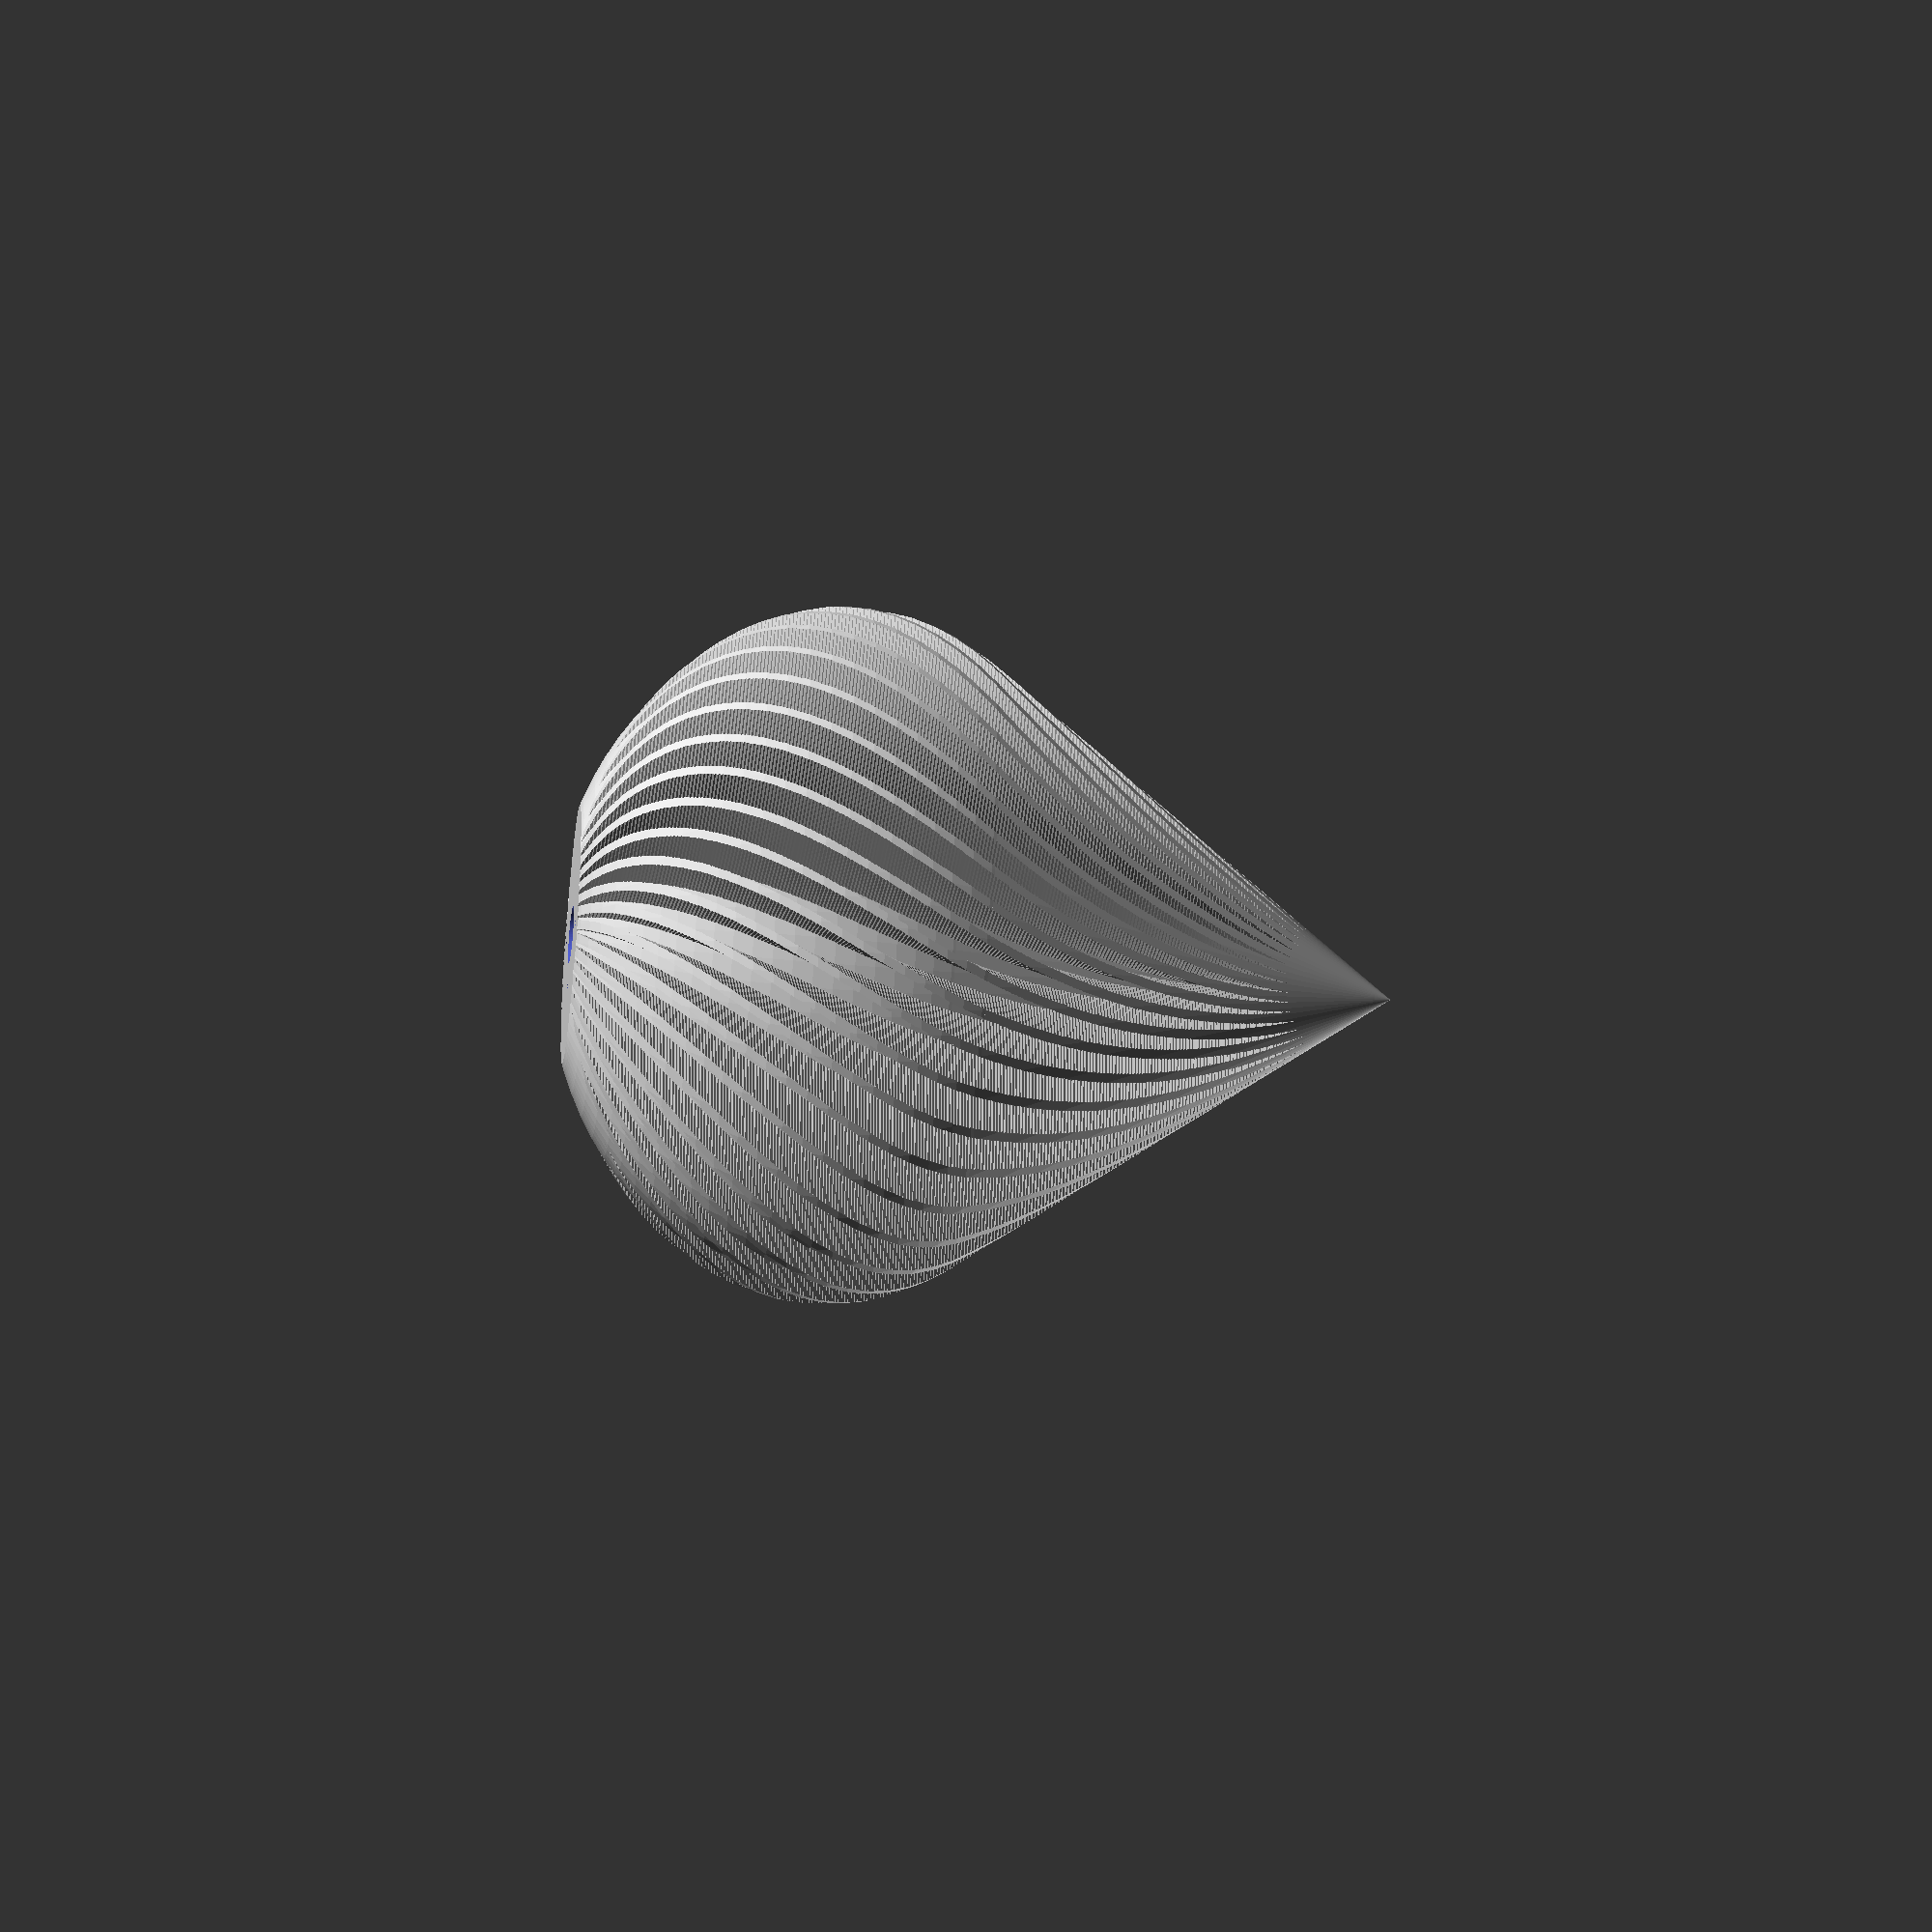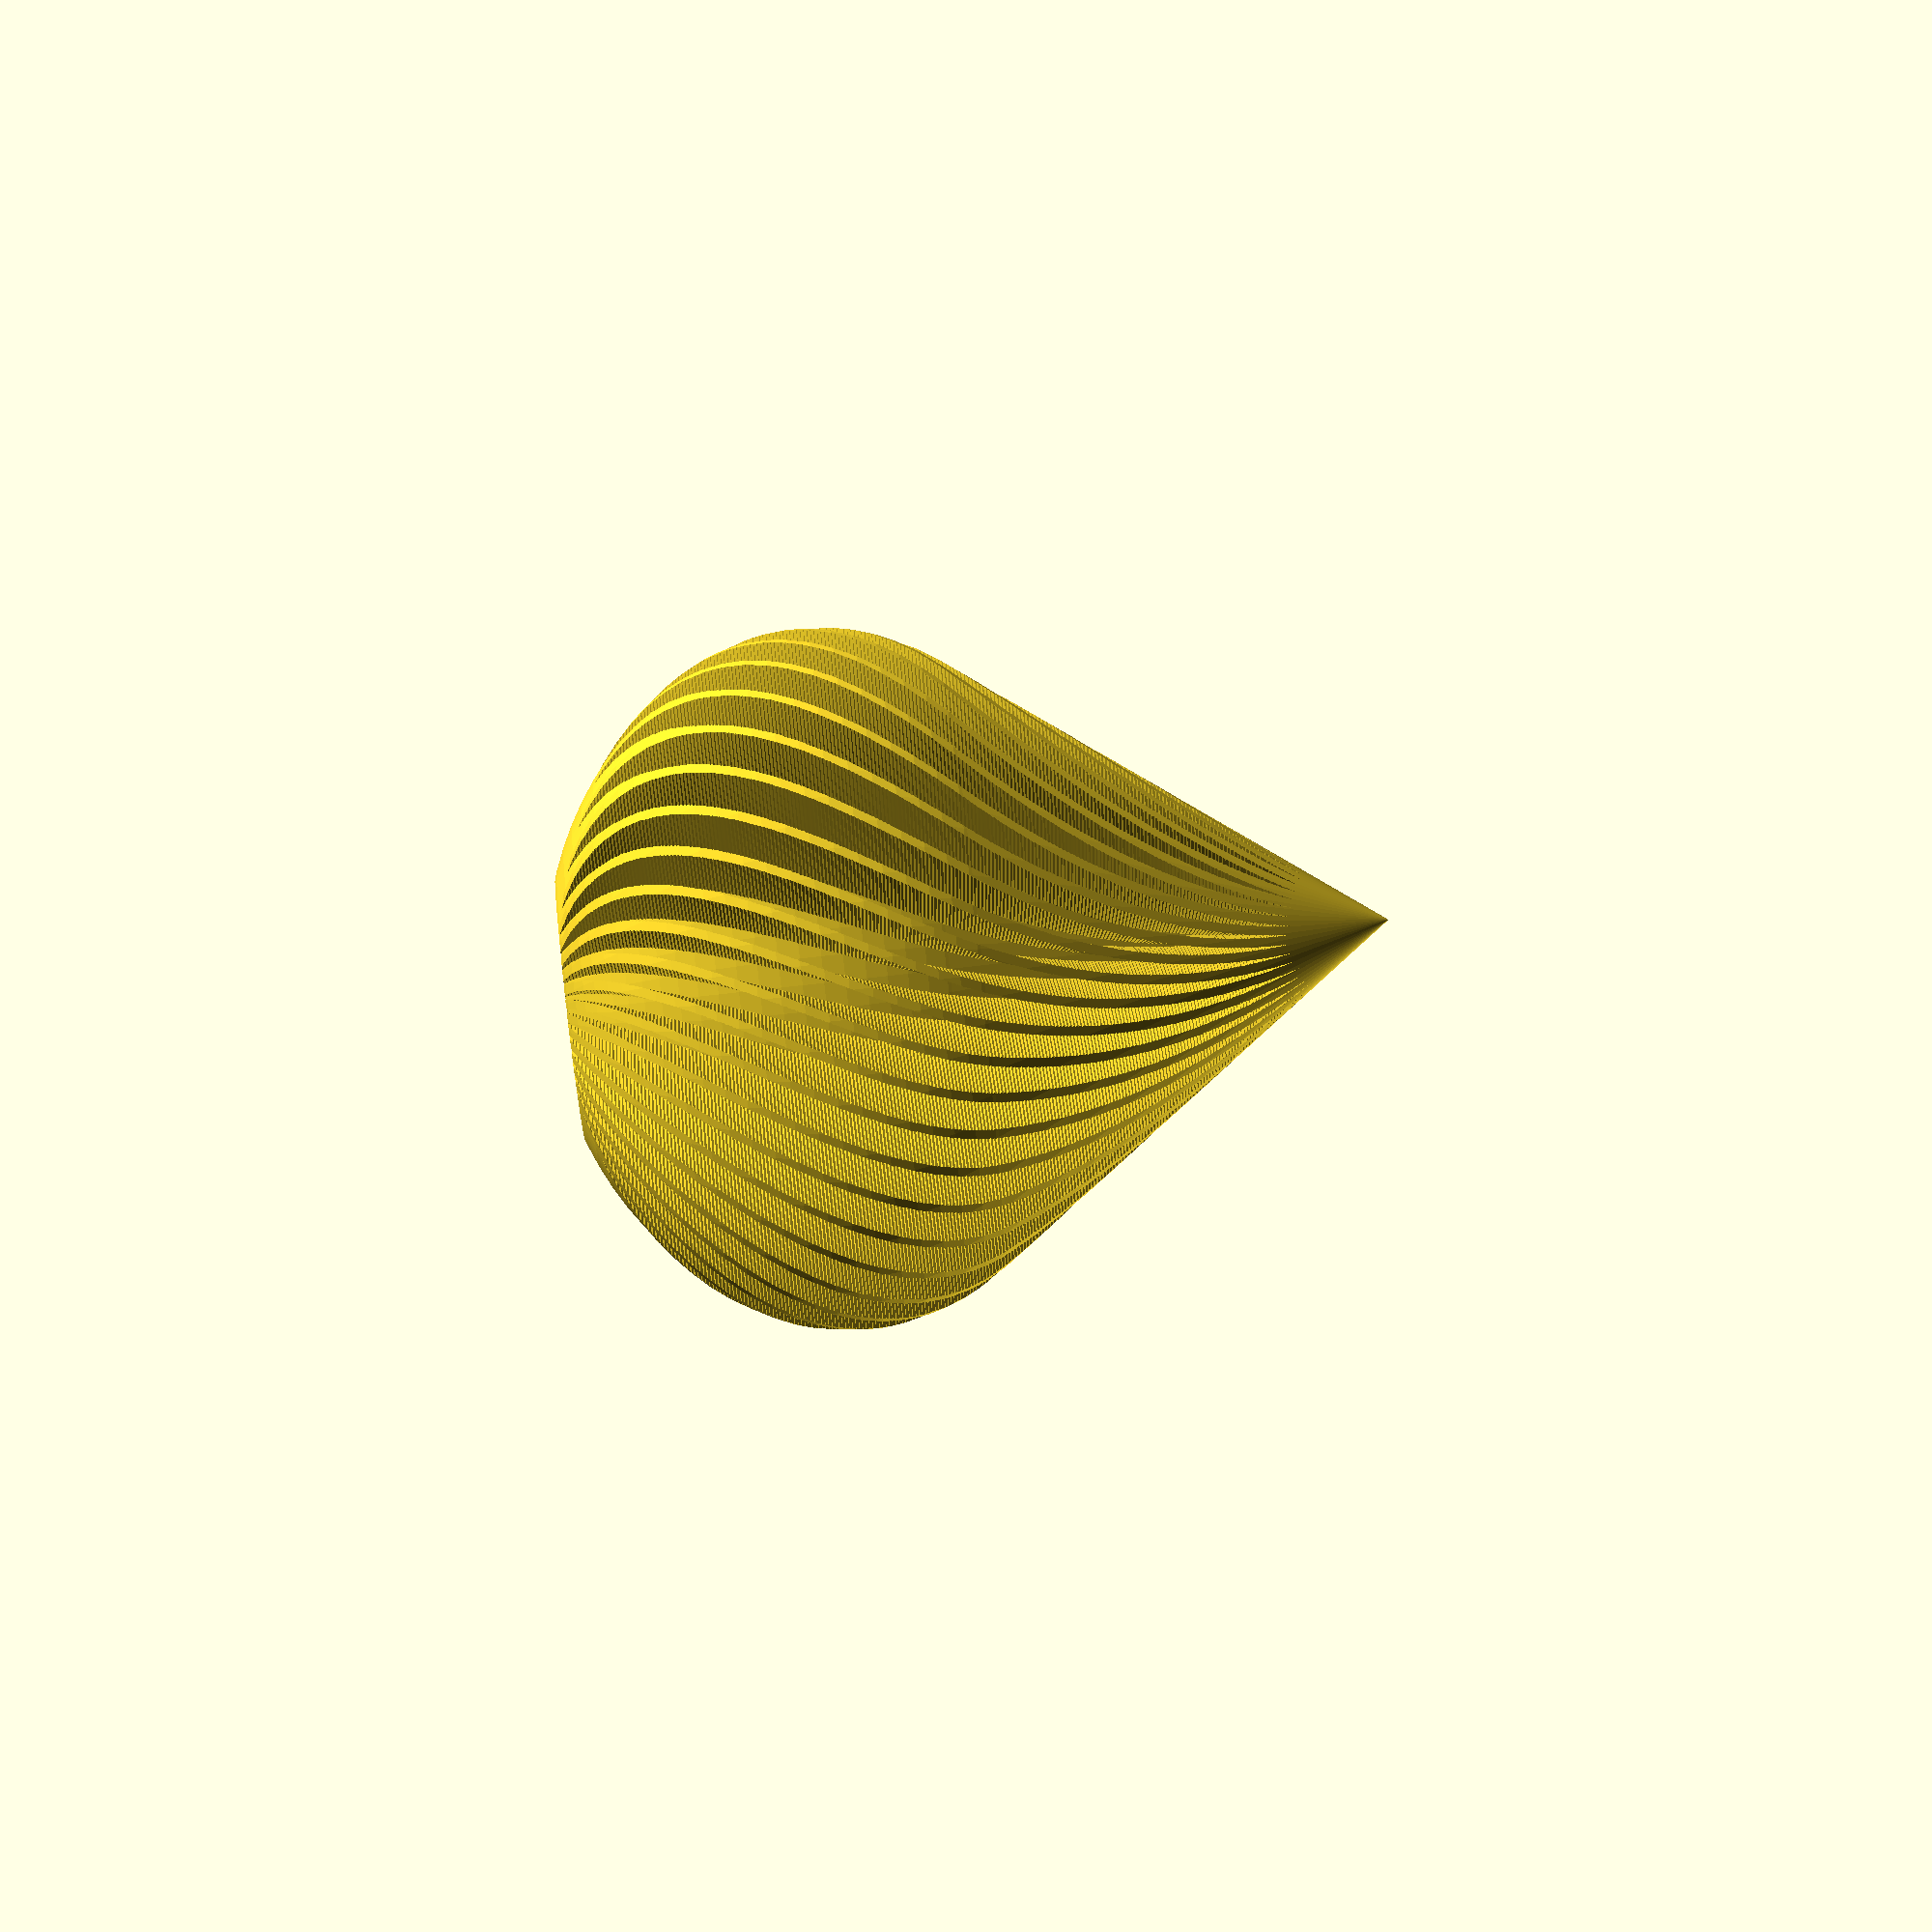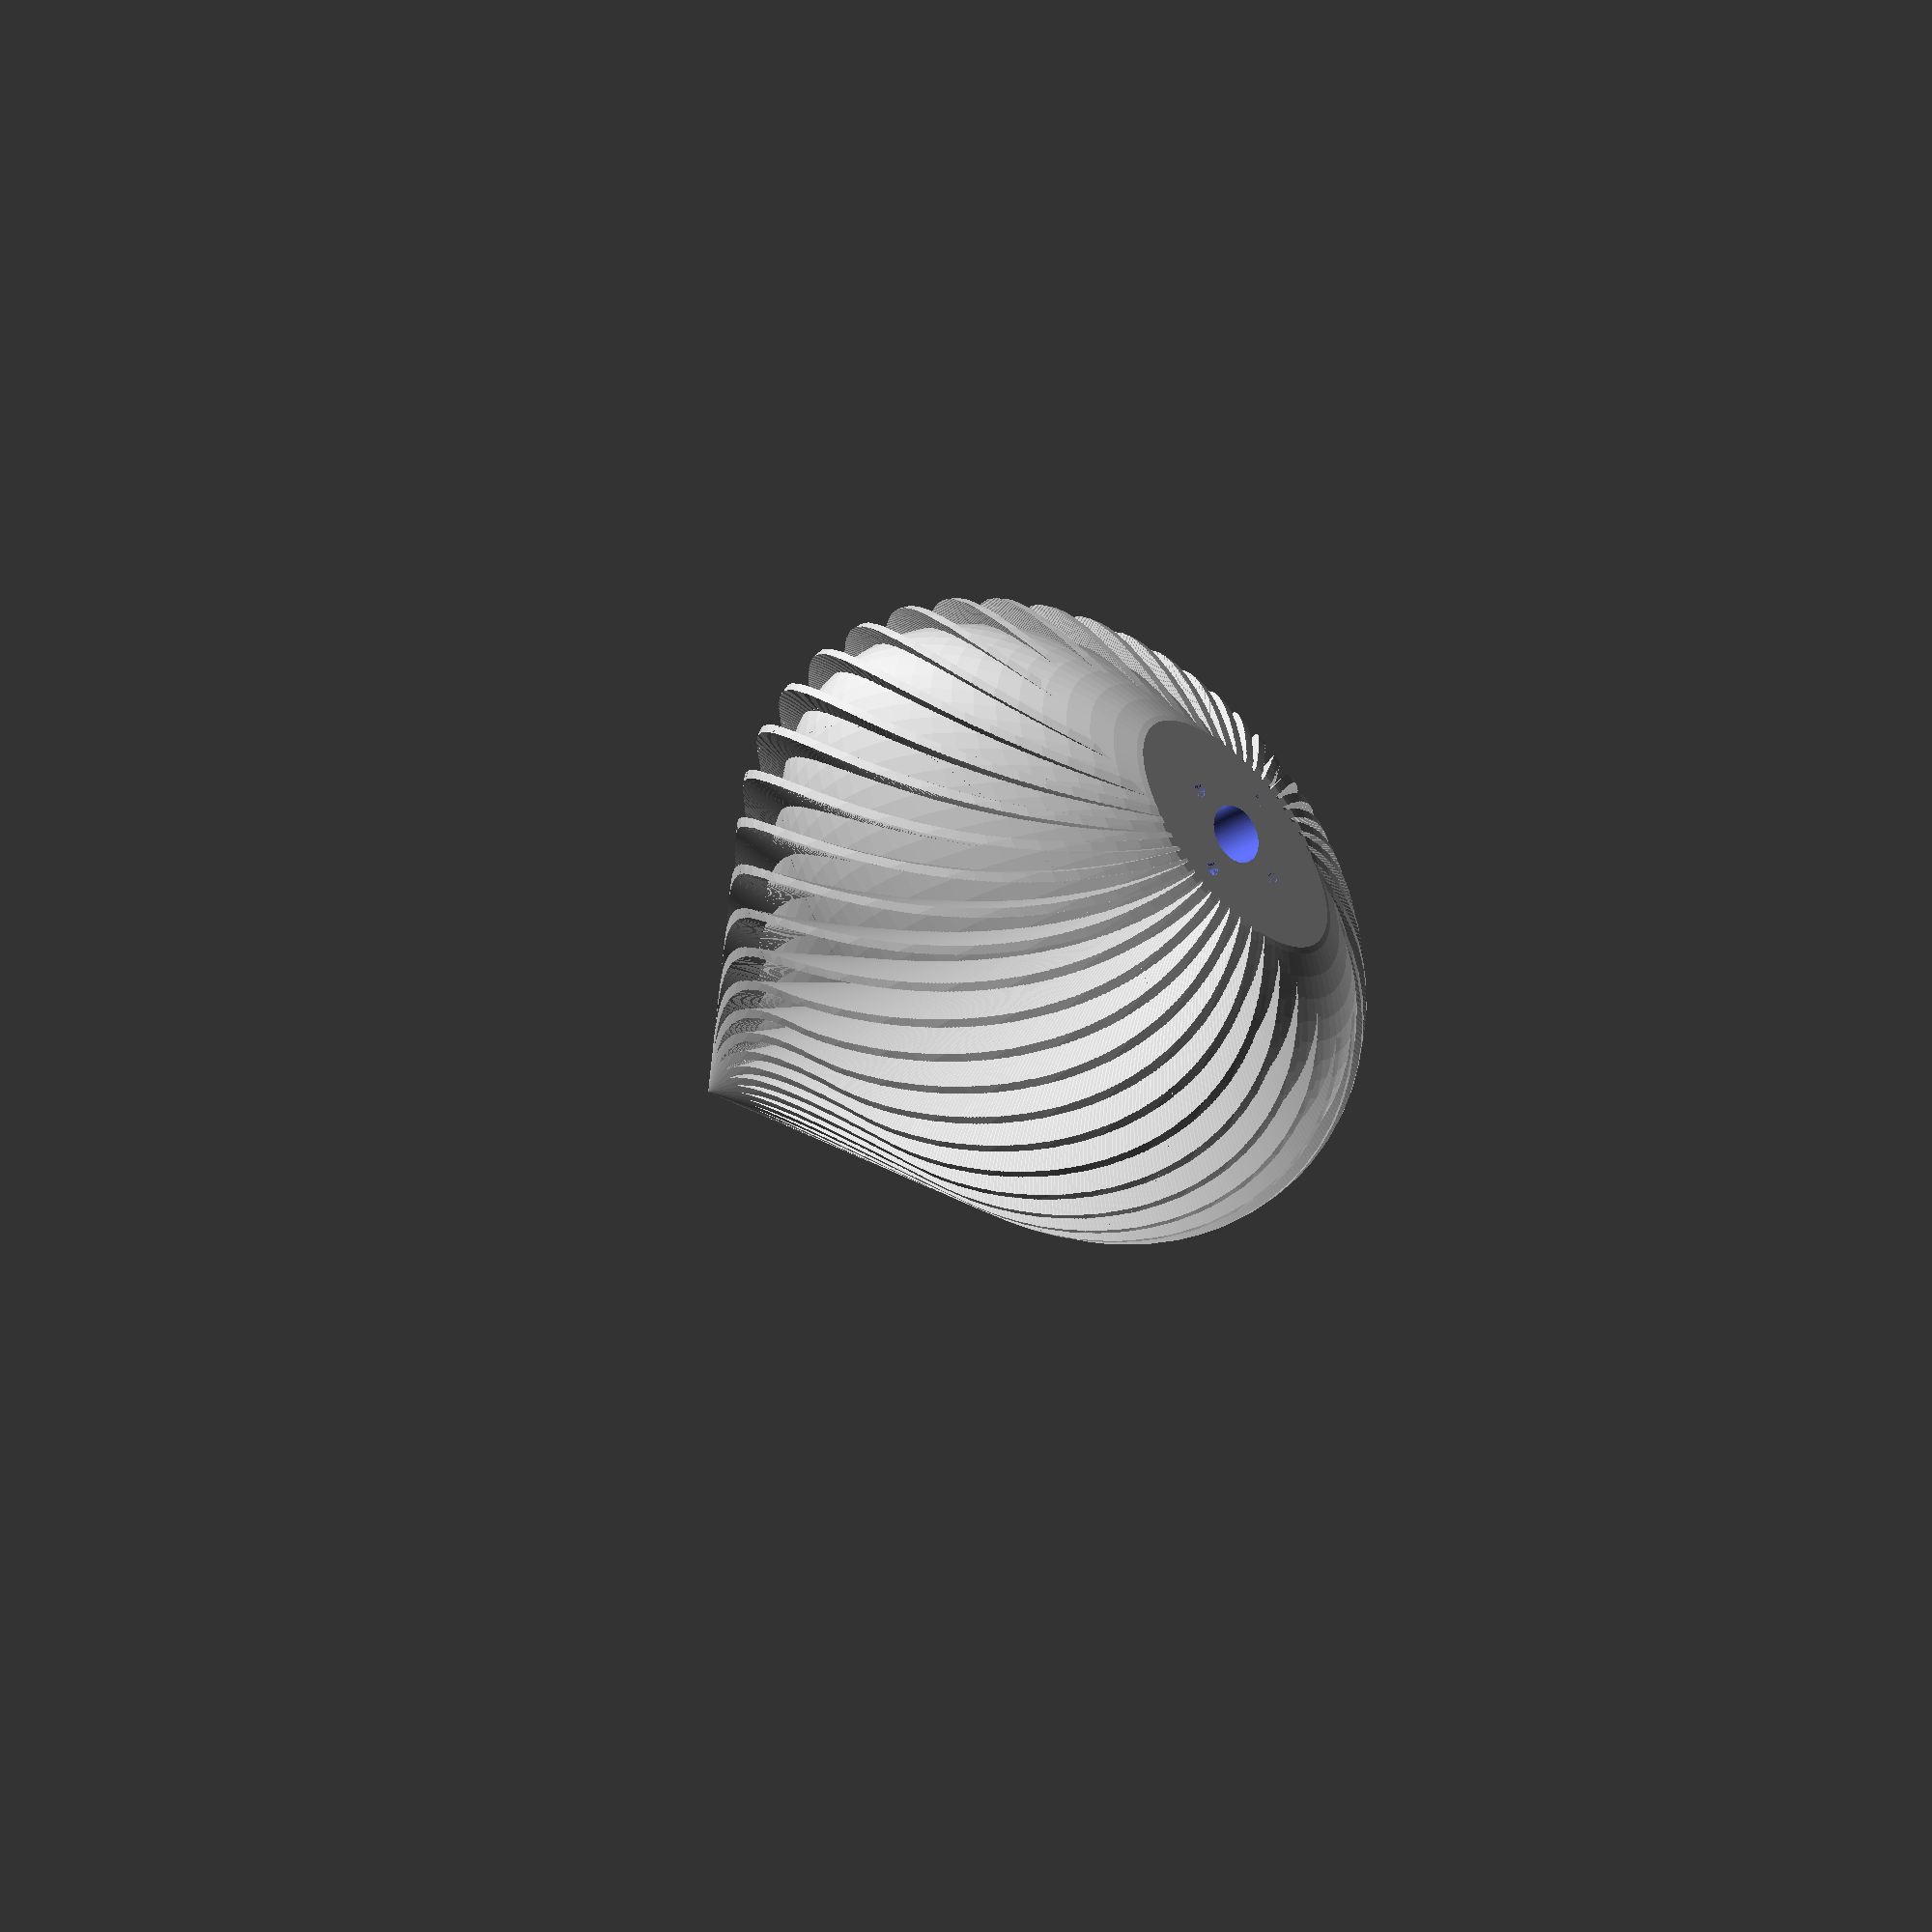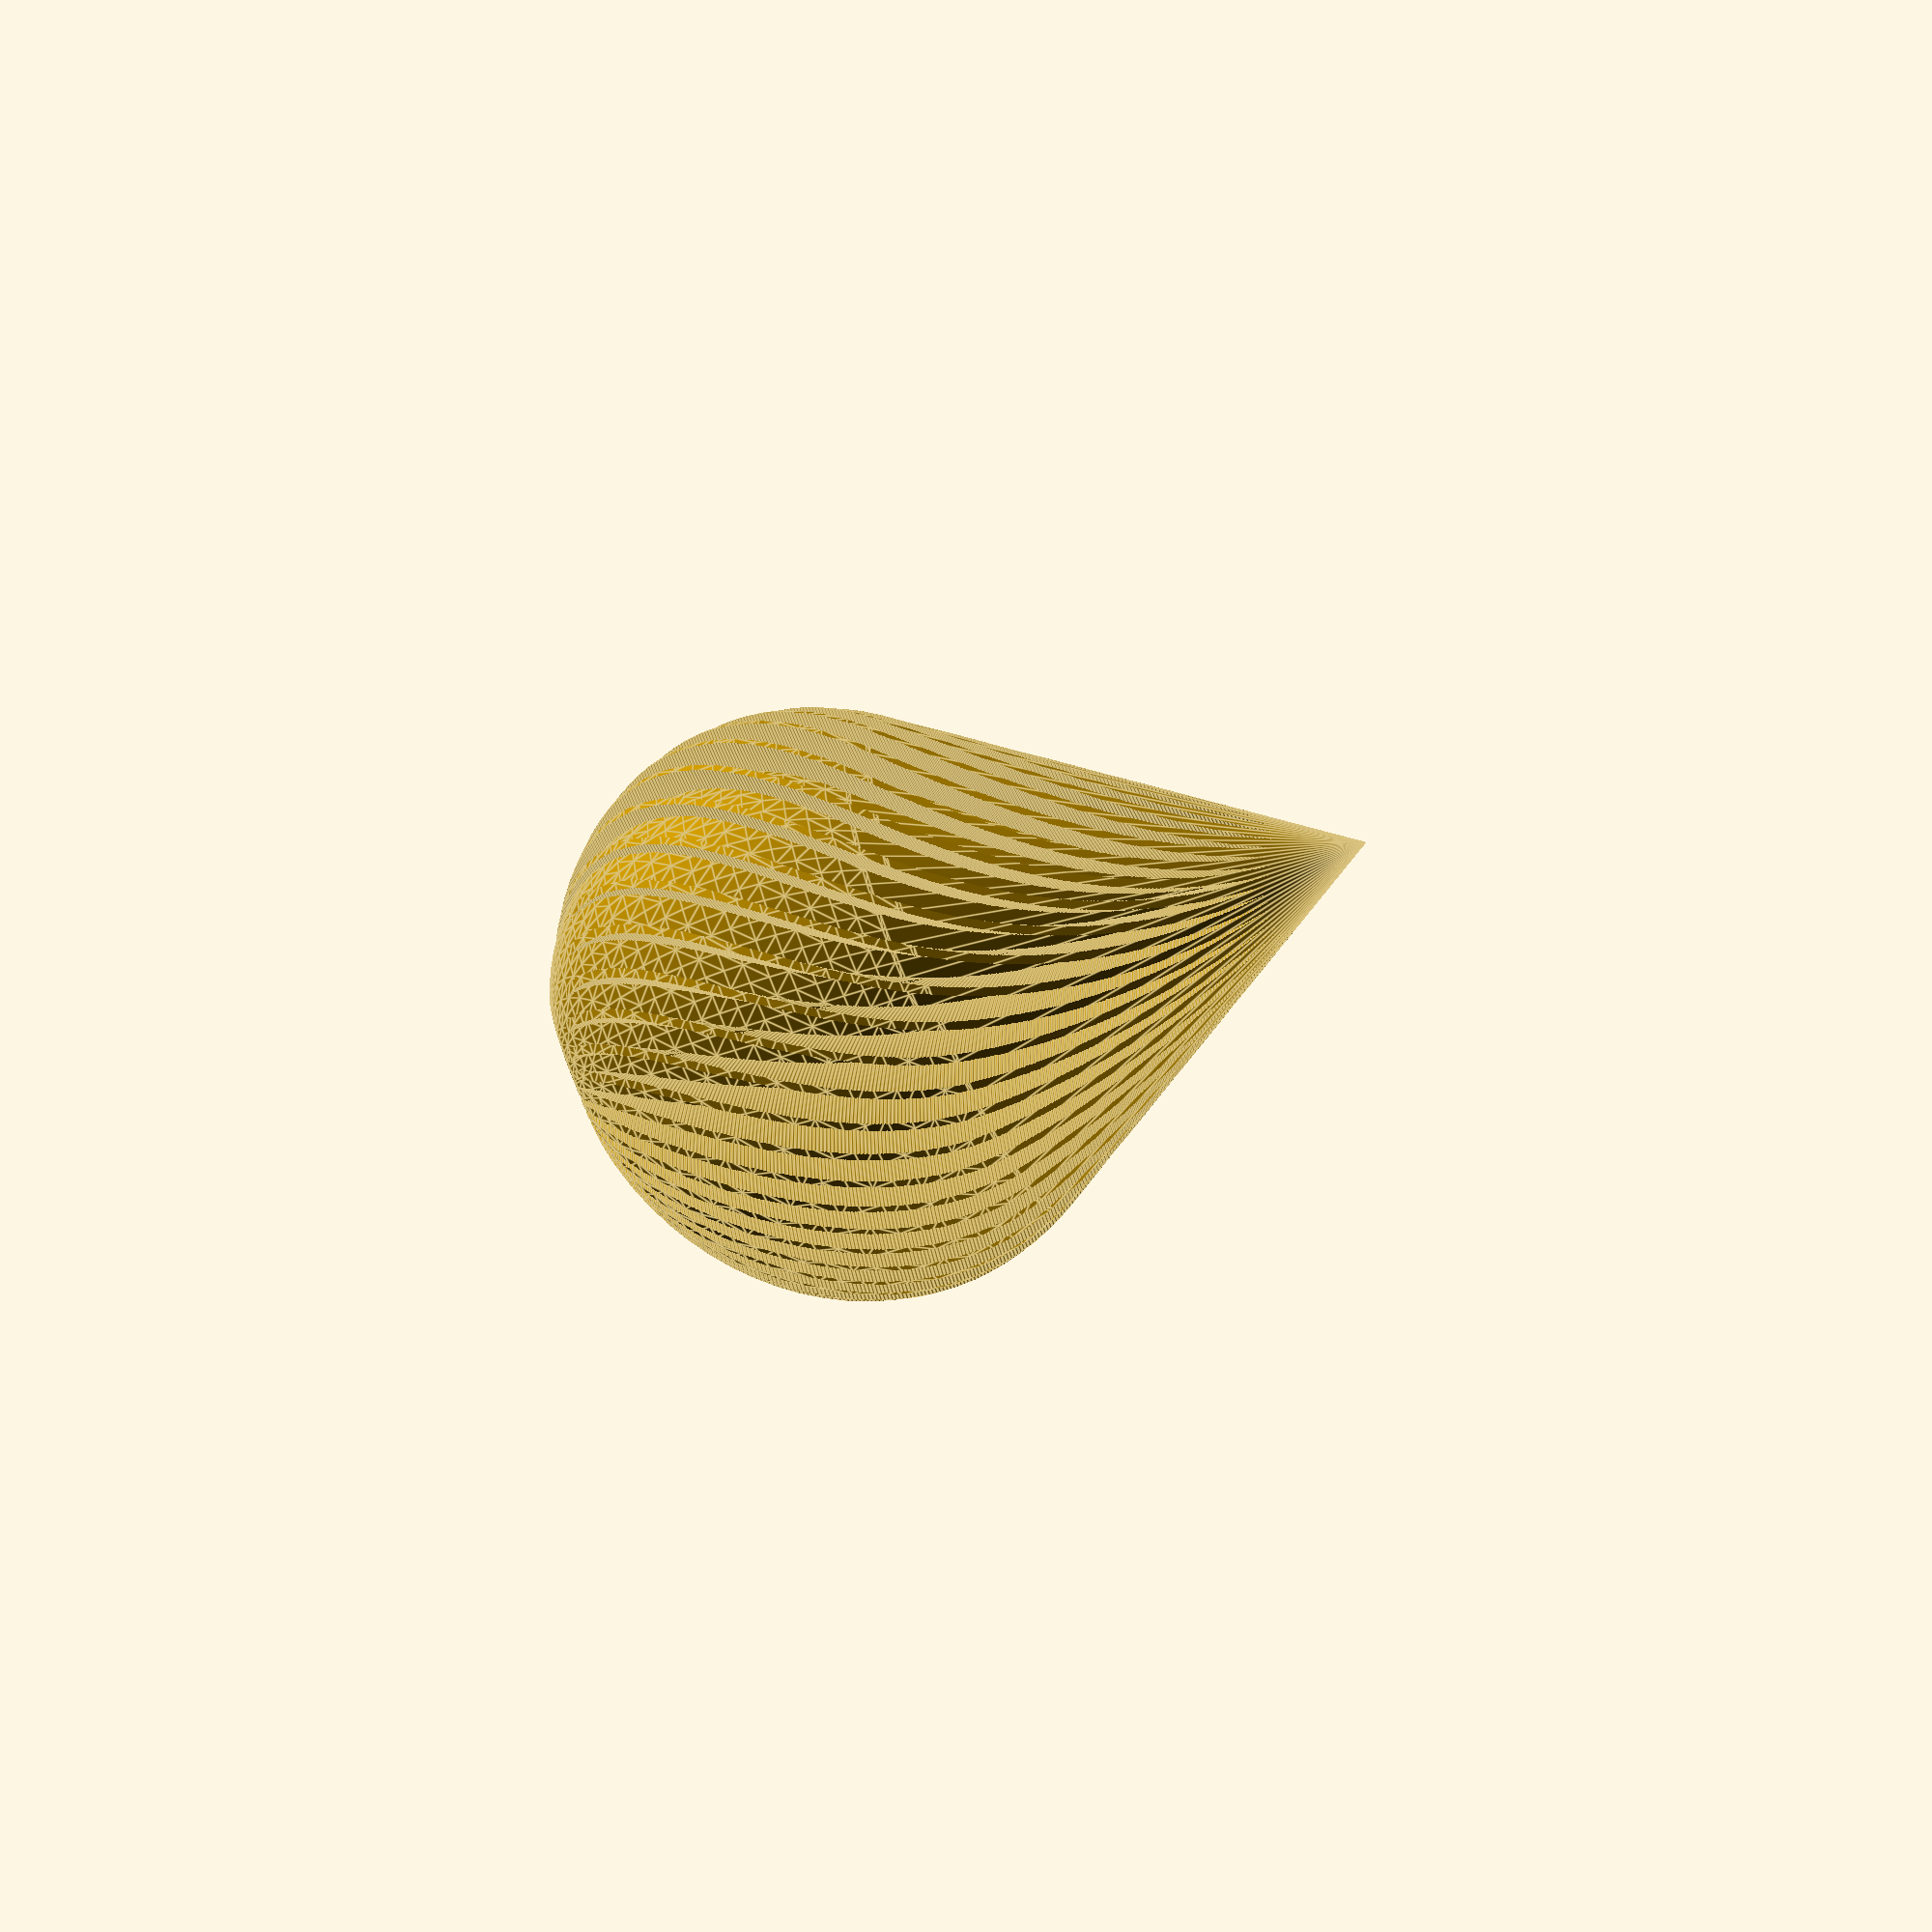
<openscad>
/*
A parametic lamp / lightobject design by overflo for hackerspaceshop.com / metalab.at

This can be used with the usblinky usbstick to create a hypnotizing lavalamp / colorfading thing.

Built on openSCAD 2014.03


Links:
 http://www.hackerspaceshop.com/blinky/usblinky.html
 https://metalab.at




Thanks go to:
Clifford Wolf, Marius Kintel and Philipp 'wizard23' Tiefenbacher for the FANTASTIC openSCAD software, their friendship and support.
 


Design revision: 2015.03.35

Released under CC-AT licence
Modify at will and cherish the love.
*/




/* for thingiverse / makerbot customizer */
// preview[view:south, tilt:side]


/* [Fan options] */


// Should we use fans or make a solid object?
use_fans =1;  //[1:Yes,0:No]




// How many blades should the fan be made of?
blades = 40; //[5:50]


// Direction of twist
left_right =0;  //[0:Left,1:Right,2:Both]



// How much shall we twist those blades? Dont make a too steep twist or you wont be able to print it. 30-90 looks good..
twist = 90;



// How thick should a blade be? 
thickness = 2;







/* [Outer shell options] */

// The width FACTOR of the outer shell is defined here. tweak it and see what happens..
//w_factor = 0.3;

//Move outer shall by this many mm down
offset = 10;



/* [General] */


// How wide can it be (maximum rating, its probably going to be smaller than that)
outer_dia = 190;

// How tall should the object be
height = 190;



//Diameter of the collow shaft in the middle
spike_inner_dia = 15;





/* [Hidden] */


// how high?
spike_height = height -10;



fn=80;







// IMPORTANT!
// modify this funtion to create a custom outline for your object
// you could include another .stl here or so some fancy math .. the sphere is just a suggestion.
module add_outer_shell()
{



 translate([0, 0, (height/2)-35]) resize([160,120,height]) union()
{
  sphere(r = 20,$fn = 80, convexity=2);
  translate([0, 0, 20 * sin(30)])
    cylinder(h = 30, r1 = 20 * cos(30), r2 = 0,$fn = 80, convexity=2);
}
}





module add_inner_shell()
{

 



 translate([0, 0, (height/2)-40]) resize([150,85,height-10],auto=true) union()
{
  sphere(r = 20,$fn = 80, convexity=2);
  translate([0, 0, 20 * sin(30)])
    cylinder(h = 30, r1 = 20 * cos(30), r2 = 0,$fn = 80, convexity=2);
}
}





// this creates a rod with a round end
// used in the middle of the object twice to make a hollow shaft
module spike(inset)
{

  h = spike_height - spike_inner_dia/2;
  cylinder(h = h, r = spike_inner_dia/2 - inset,$fn = fn);
  translate([0, 0, h]) sphere(spike_inner_dia/2 - inset, $fn = fn);
}




// create one fan element
module fan()
{
	 // left twist
       if(left_right==0)   linear_extrude(height = height, slices=250, twist = -twist, $fn = fn, convexity=2 )      square([thickness, outer_dia/2]);
    // right twist (-twist)
       if(left_right==1)    linear_extrude(height = height, slices=250, twist = twist, $fn = fn, convexity=2 )      square([thickness, outer_dia/2]);

	// both directions
       if(left_right==2)
       {
linear_extrude(height = height, slices=250, twist = twist, $fn = fn, convexity=2 )      square([thickness, outer_dia/2]);
linear_extrude(height = height, slices=250, twist = -twist, $fn = fn, convexity=2 )  square([thickness, outer_dia/2]);   

       } 

}



// rotate those fan elements
module fan_assembly()
{
  for (i = [0:blades-1])
  {
   rotate([0, 0, i*360/blades]) fan();
  }
}














difference()
{


intersection()
{

 union()
 {
  intersection()
  {
   fan_assembly();
   add_outer_shell();
  }
  add_inner_shell();
  // add a filled shaft in the middle with a round end on top
  translate([0,0,-10])  spike(thickness/2-1);
  // add the base (the round solid thing on the bottom taht we can screw onto)
  cylinder(r=spike_inner_dia/2+10,h=5, $fn = fn);
 }  // union()
 // cut away bottom overlaps
 translate([0,0,height/2])  
 cube([height,height,height],center=true);
} // intersection


  // make the spike in the middle hollow
  translate([0,0,-6]) spike(thickness/2);



  // remove 4 screwholes from the base
  translate([spike_inner_dia/2+5,0,0])cylinder(r=1.5, h=5, $fn = fn);
  translate([-(spike_inner_dia/2+5),0,0])cylinder(r=1.5, h=5,$fn = fn);
  translate([0,spike_inner_dia/2+5,0])cylinder(r=1.5, h=5,$fn = fn);
  translate([0,-(spike_inner_dia/2+5),0]) cylinder(r=1.5, h=5,$fn = fn);


} // difference
</openscad>
<views>
elev=50.5 azim=232.5 roll=264.1 proj=o view=wireframe
elev=108.5 azim=333.3 roll=276.6 proj=p view=wireframe
elev=204.1 azim=145.4 roll=39.9 proj=p view=solid
elev=237.2 azim=340.9 roll=249.8 proj=o view=edges
</views>
